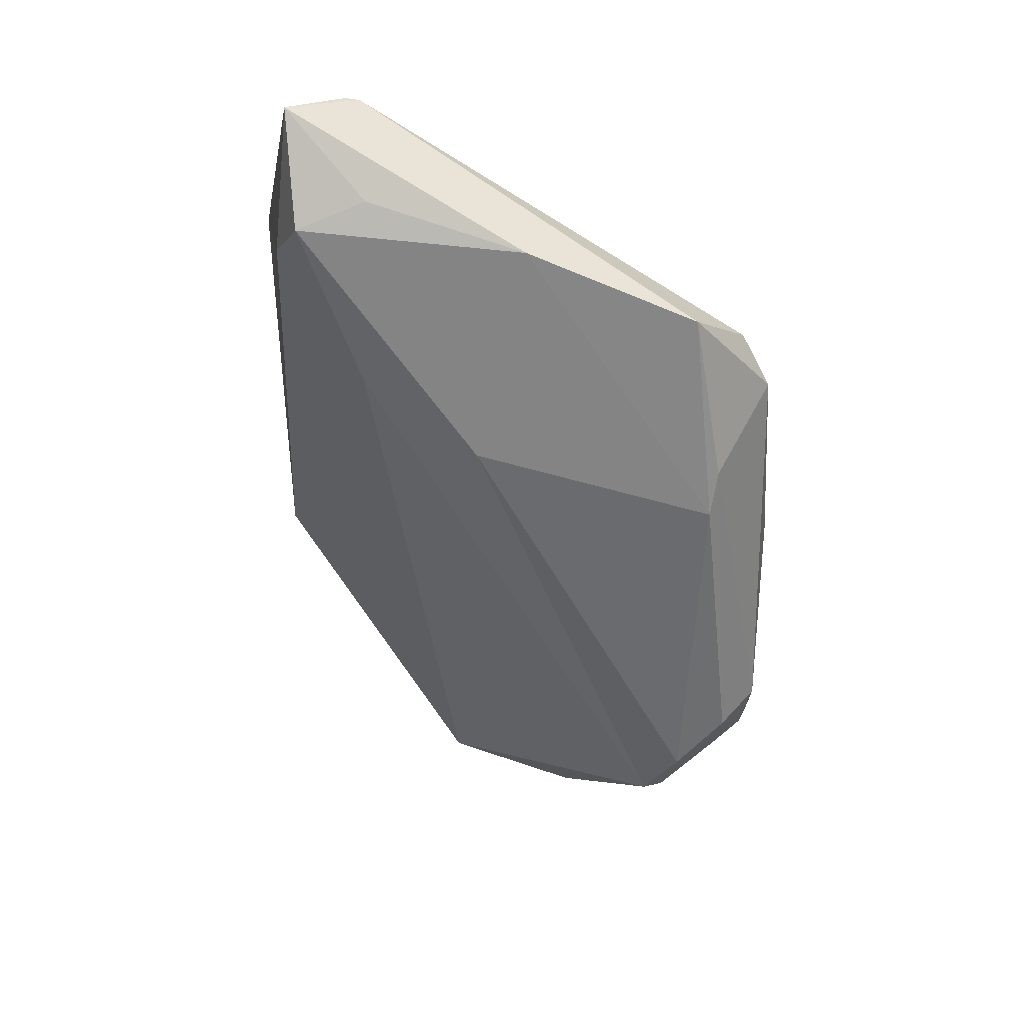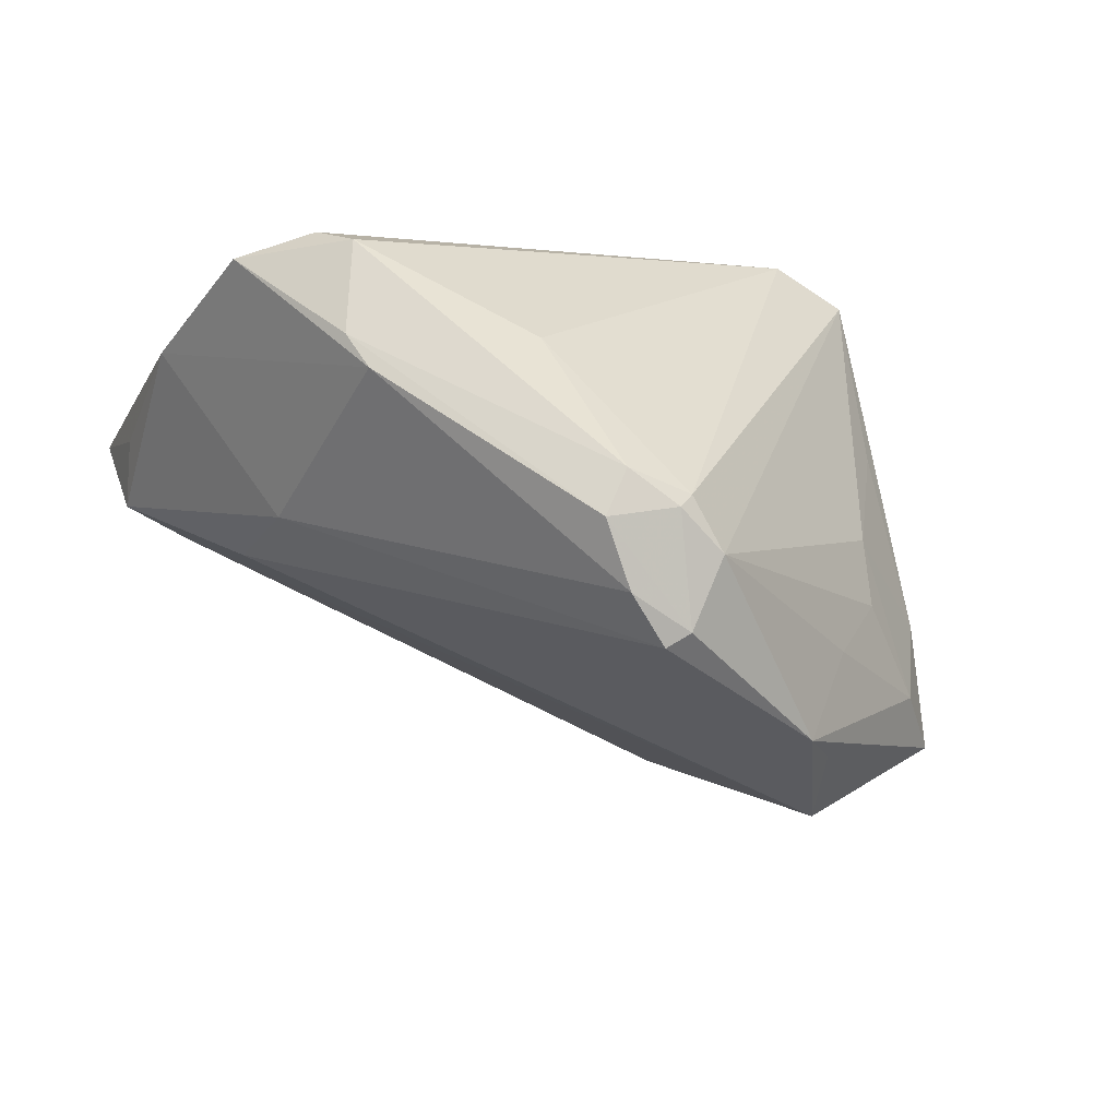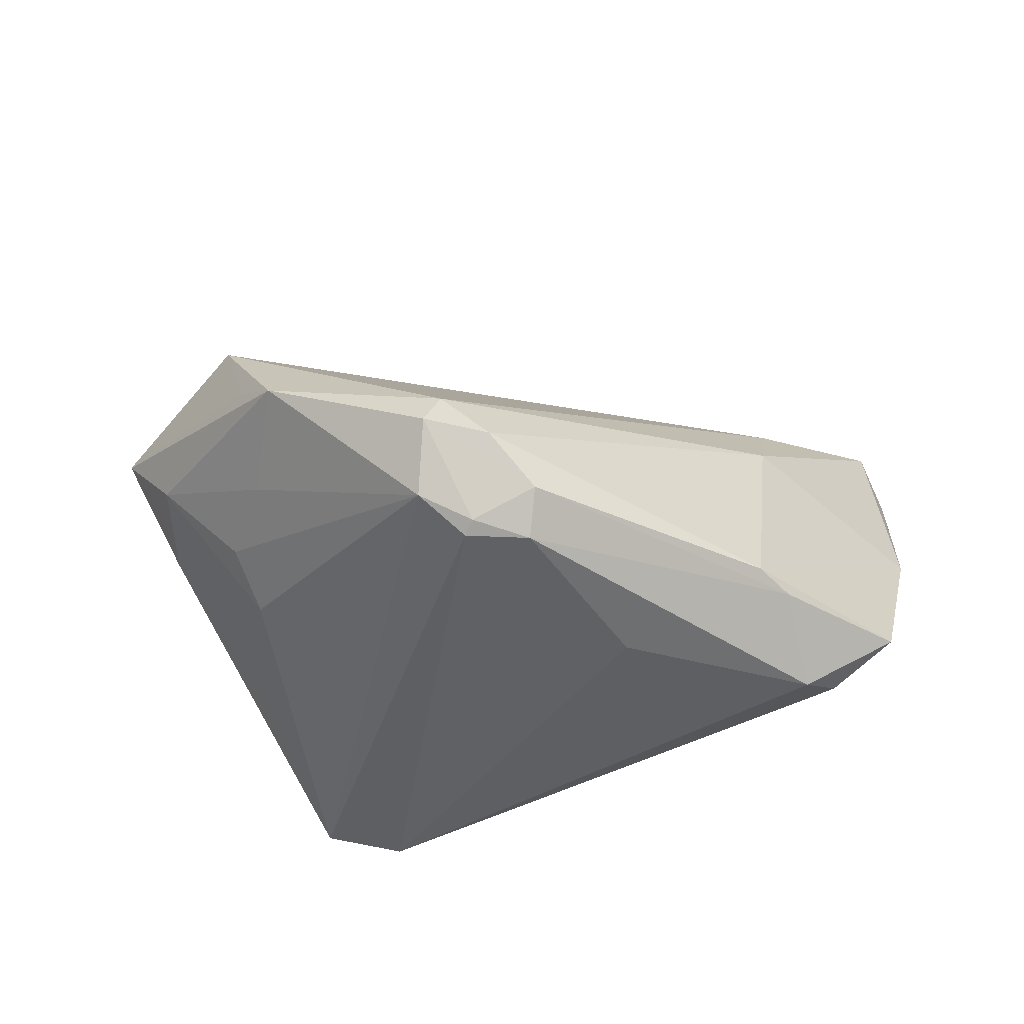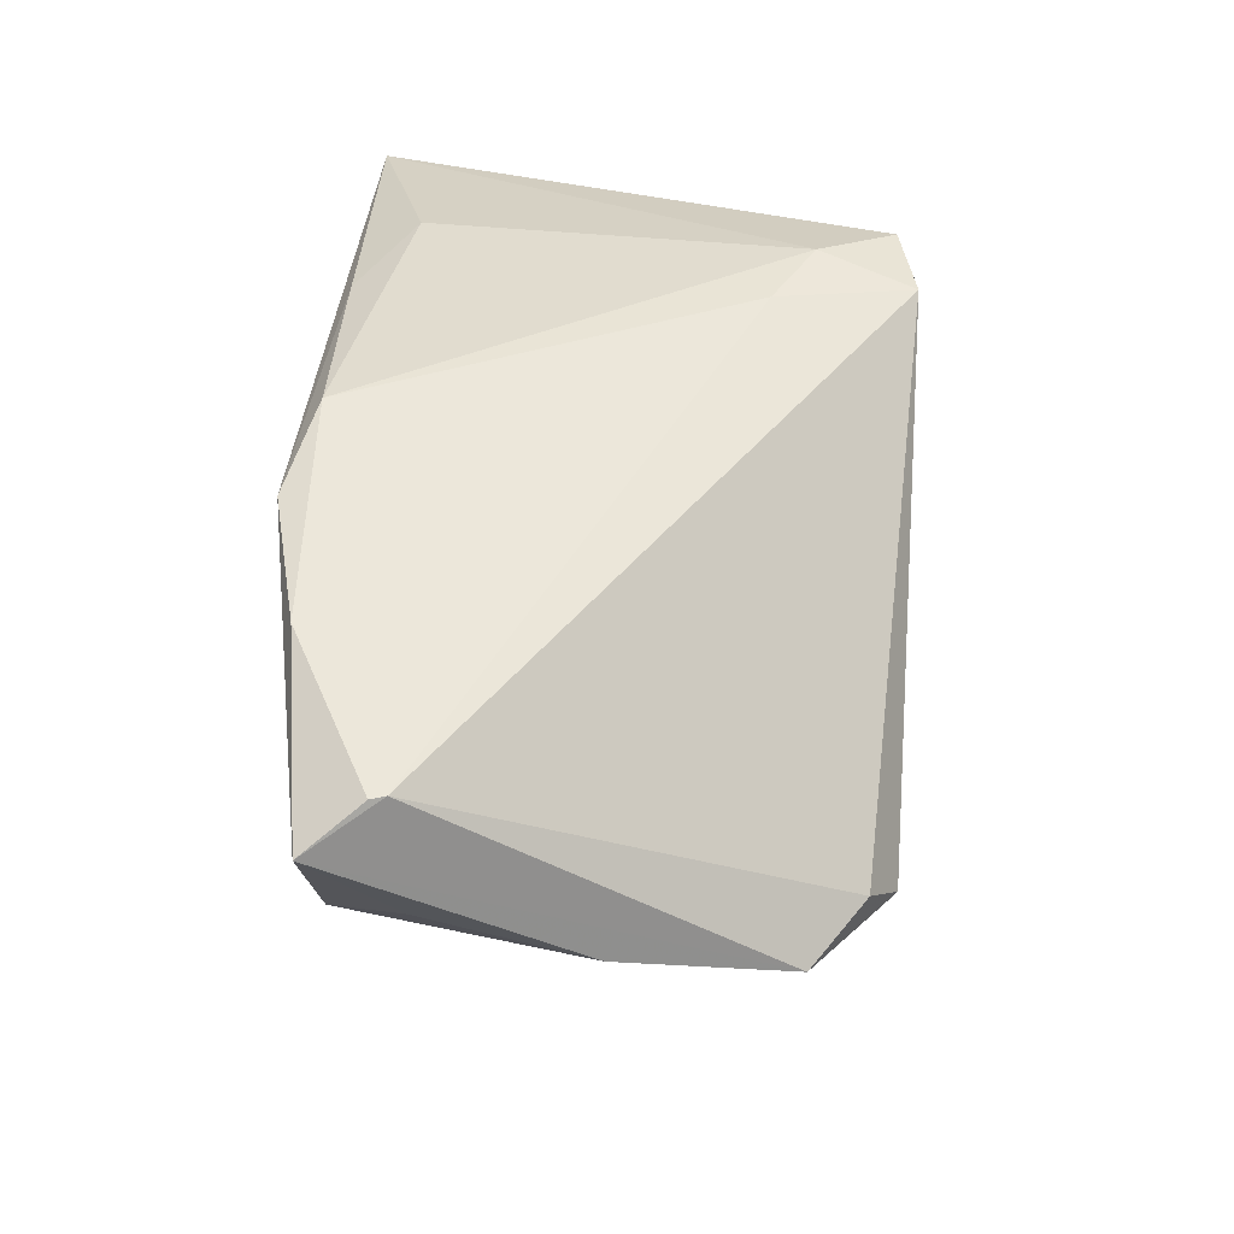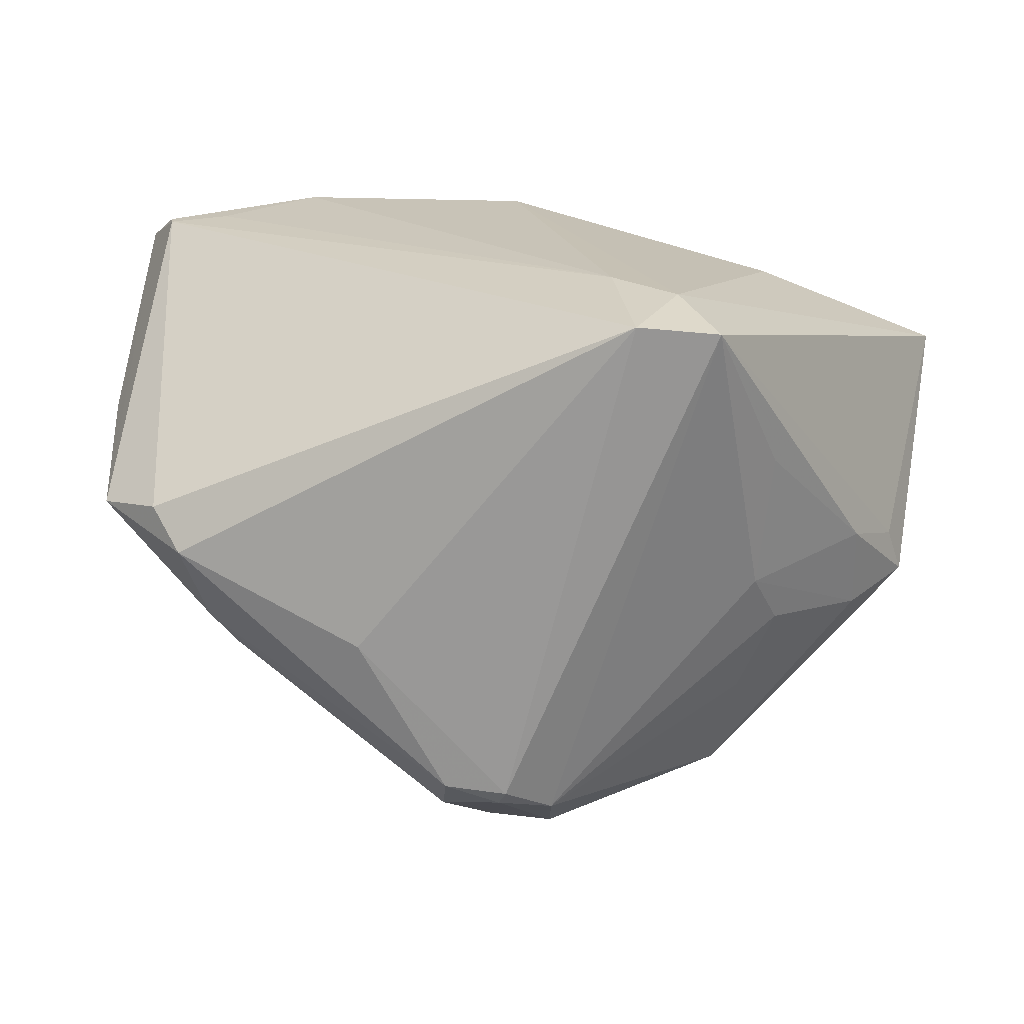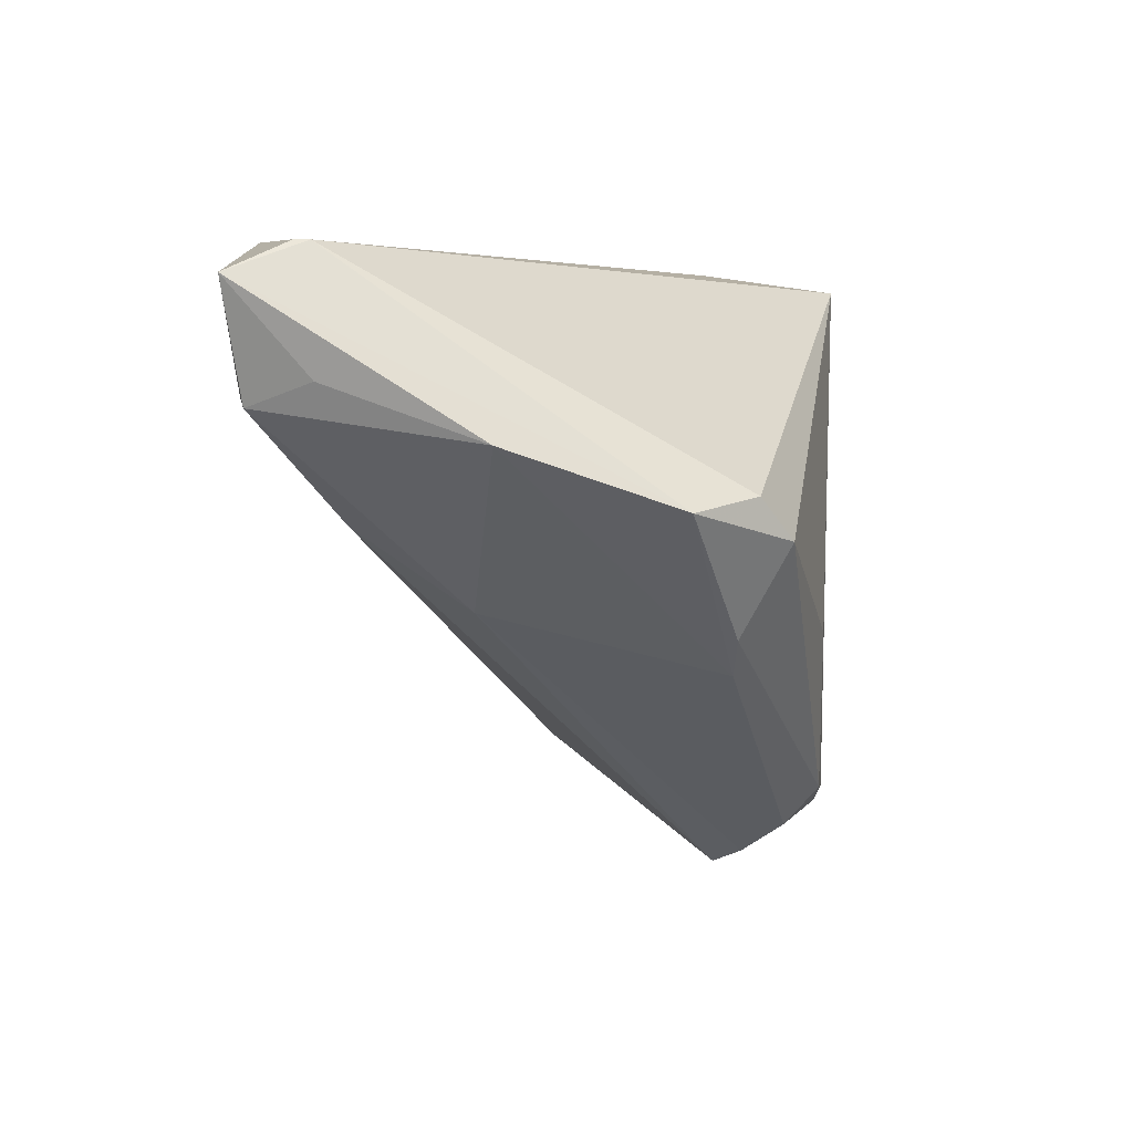
<metadata>
{"format":"obj","ext":"obj","renderer":"f3d","projection":"perspective","resolution":1024,"background":"white","views":[{"elev":-17.8,"azim":90.5,"up":"+Y"},{"elev":-54.5,"azim":158.6,"up":"+Y"},{"elev":-45.7,"azim":4.8,"up":"+Z"},{"elev":50.5,"azim":93.5,"up":"+Y"},{"elev":19.7,"azim":-172.4,"up":"+Y"},{"elev":1.7,"azim":100.1,"up":"+Y"}]}
</metadata>
<code>
v -0.03615 -0.0347 0.009197
v -0.02539 -0.0009165 0.03458
v -0.04667 -0.007941 -0.005164
v -0.03259 -0.0374 -0.002578
v 0.0172 -0.01637 -0.03337
v 0.005049 0.02925 0.03167
v 0.007155 -0.04089 -0.02784
v -0.05152 -0.01103 0.004537
v -0.006389 -0.04654 -0.02018
v 0.03583 0.02925 0.03061
v 0.05786 0.01202 0.01773
v -0.03223 0.02103 0.02575
v -0.02791 -0.04175 -0.00724
v -0.05333 -0.01694 0.006444
v 0.05345 -0.001915 -0.02213
v -0.02811 0.02591 -0.02966
v 0.04695 0.02808 0.02061
v -0.01338 0.02925 -0.01546
v -0.04665 -0.01907 -0.001978
v -0.05674 0.01006 0.03351
v 0.05998 0.02355 0.02758
v -0.01788 0.02703 -0.03188
v -0.0007949 -0.03883 -0.03088
v 0.04092 -0.005106 -0.03177
v 0.03892 -0.01617 -0.02538
v 0.03954 -0.003606 0.019
v -0.0222 0.02849 -0.02039
v -0.03607 -0.01756 -0.01269
v 0.05784 0.005174 -0.001601
v -0.001877 -0.03703 -0.0318
v -0.03125 -0.02833 -0.01187
v -0.01998 0.02186 0.0324
v -0.004133 -0.04747 -0.01768
v -0.007463 -0.04053 -0.02771
v 0.05471 0.02739 0.01896
v 0.001745 -0.04513 -0.02197
v 0.006148 -0.03625 -0.03212
v 0.01853 0.02844 0.03458
v -0.03523 0.006719 -0.0192
v 0.03537 -0.02038 -0.02445
v 0.04641 0.01096 0.02962
v -0.04221 0.00503 0.03417
v 0.04498 -0.0001184 -0.02842
v -0.03329 -0.01075 -0.01749
v 0.05551 0.009327 0.0263
v 0.05524 0.02738 0.02074
v 0.0381 -0.01337 0.004703
f 20 27 16
f 16 27 22
f 12 27 20
f 6 27 12
f 29 15 21
f 21 11 29
f 33 26 1
f 1 13 33
f 47 33 36
f 26 33 47
f 40 47 36
f 15 29 40
f 29 47 40
f 20 16 8
f 32 12 20
f 6 12 32
f 20 38 32
f 32 38 6
f 18 27 6
f 22 27 18
f 10 38 21
f 6 38 10
f 10 18 6
f 17 18 10
f 14 1 20
f 20 8 14
f 36 33 9
f 9 33 13
f 21 38 41
f 1 26 41
f 26 47 45
f 45 41 26
f 21 41 45
f 45 29 11
f 45 47 29
f 45 11 21
f 7 40 36
f 36 9 7
f 24 37 5
f 24 43 15
f 24 5 22
f 22 43 24
f 46 10 21
f 17 10 46
f 4 13 1
f 1 14 4
f 4 14 13
f 3 8 16
f 3 14 8
f 34 9 13
f 2 41 38
f 1 41 2
f 37 24 25
f 25 7 37
f 40 7 25
f 15 40 25
f 25 24 15
f 35 18 17
f 17 46 35
f 22 18 35
f 35 43 22
f 15 43 35
f 21 15 35
f 35 46 21
f 39 3 16
f 37 7 23
f 23 7 9
f 9 34 23
f 13 14 19
f 14 3 19
f 42 38 20
f 42 2 38
f 20 1 42
f 1 2 42
f 37 23 30
f 22 5 30
f 5 37 30
f 30 16 22
f 30 34 16
f 30 23 34
f 31 34 13
f 13 19 31
f 3 39 44
f 44 19 3
f 16 34 44
f 44 39 16
f 28 31 19
f 19 44 28
f 34 31 28
f 28 44 34

</code>
